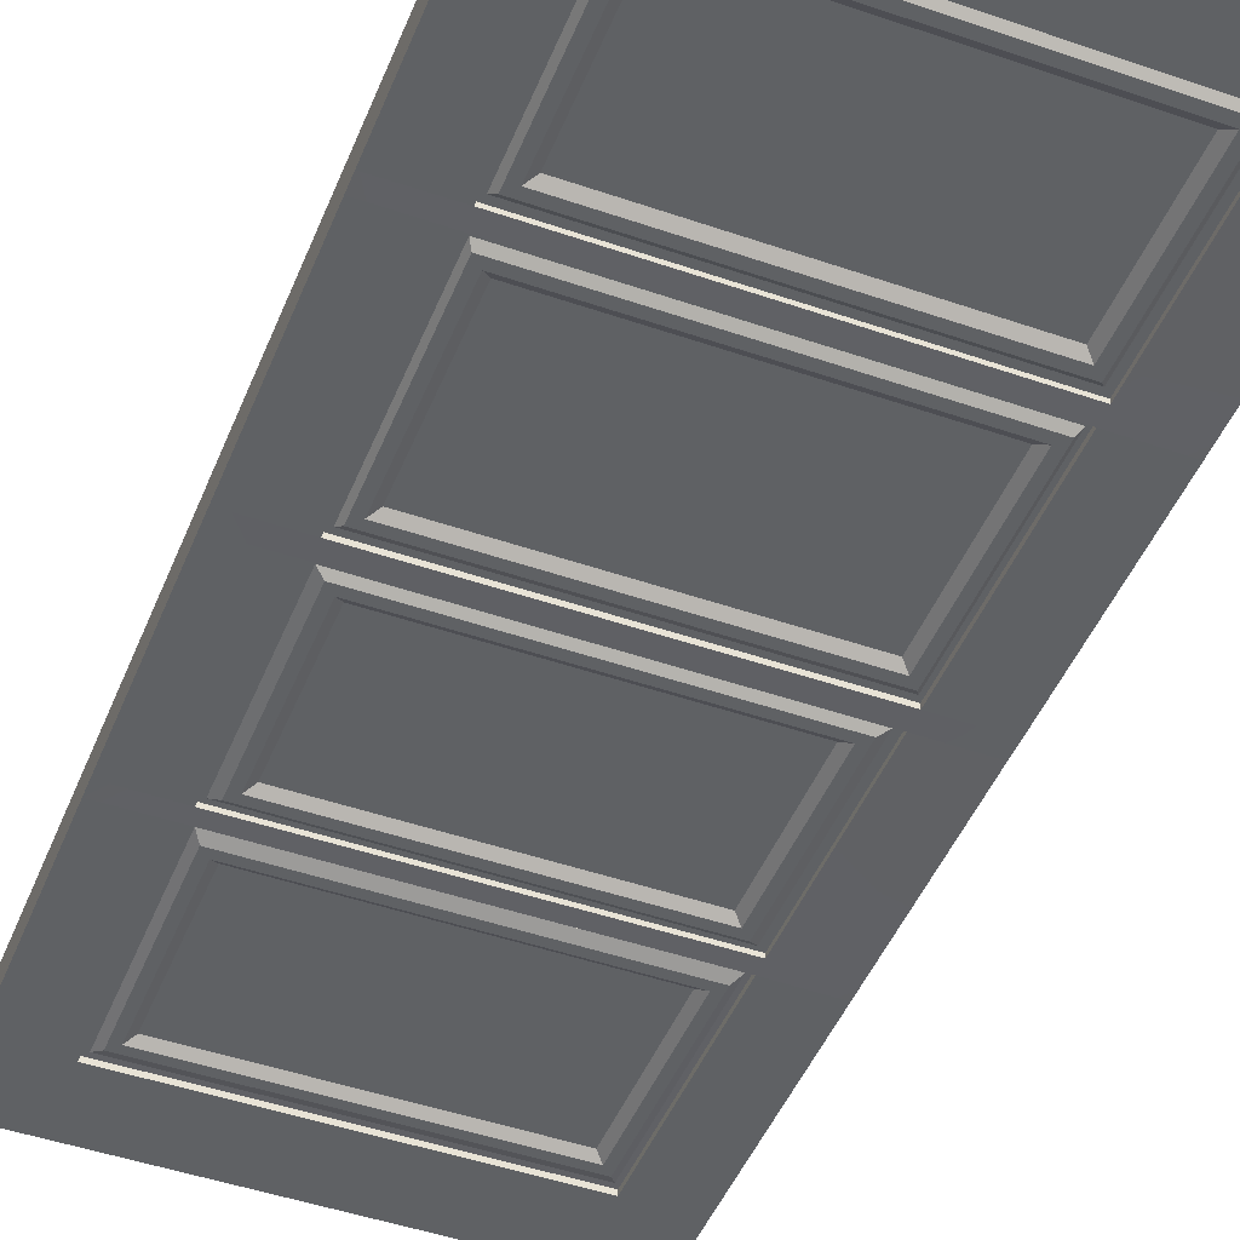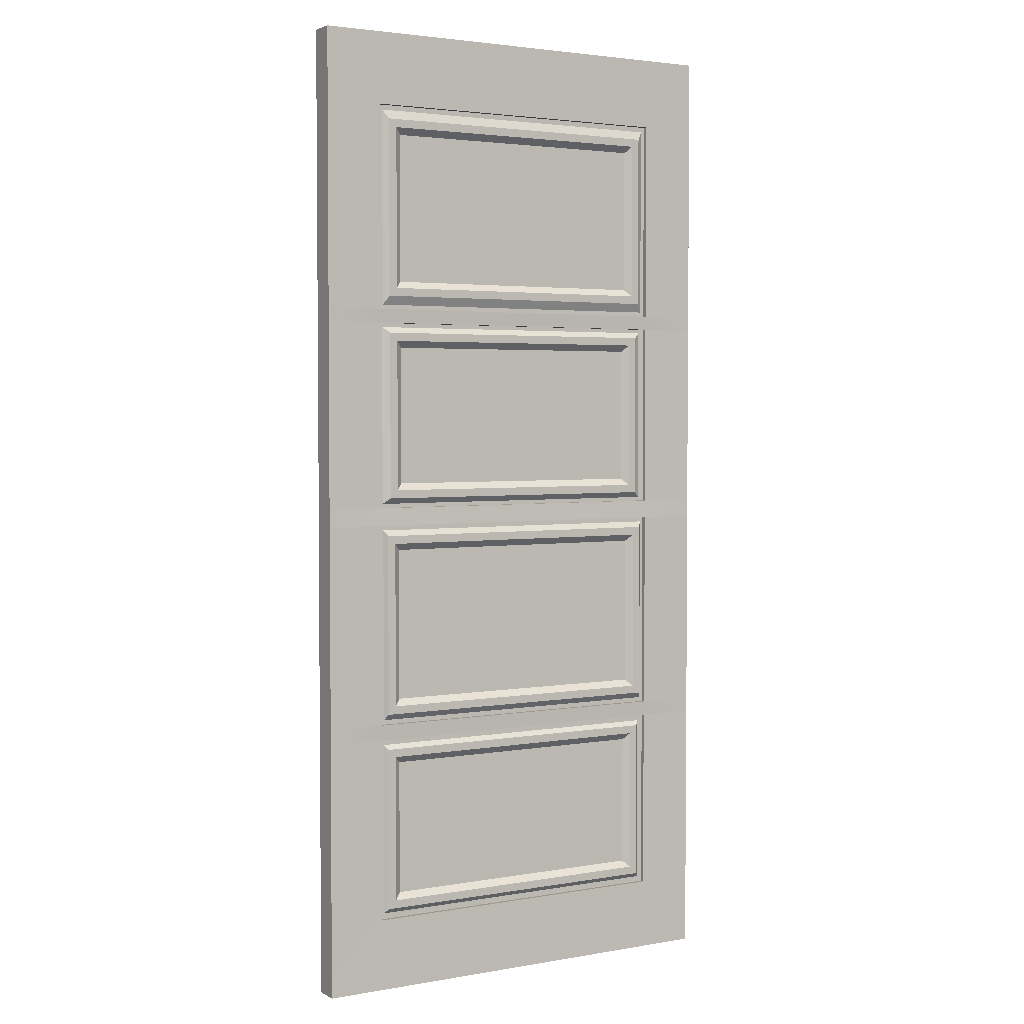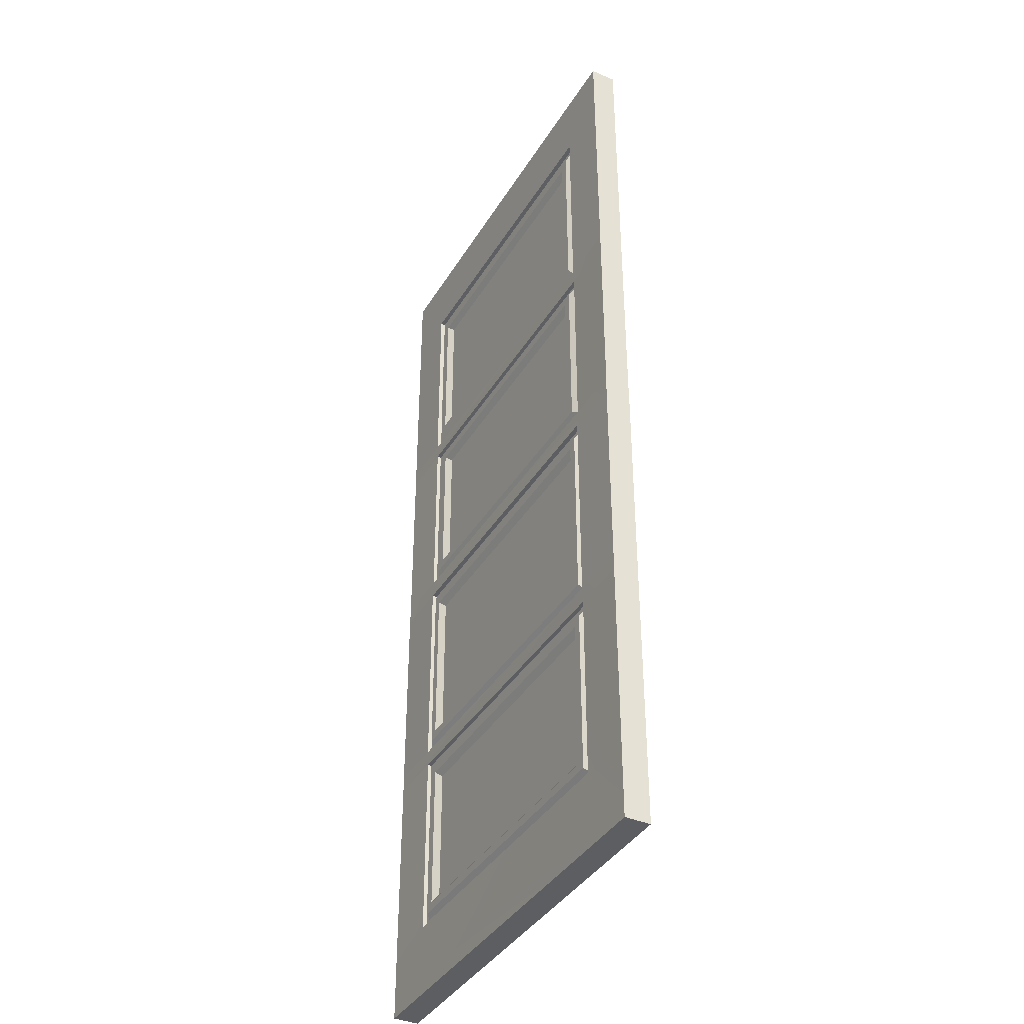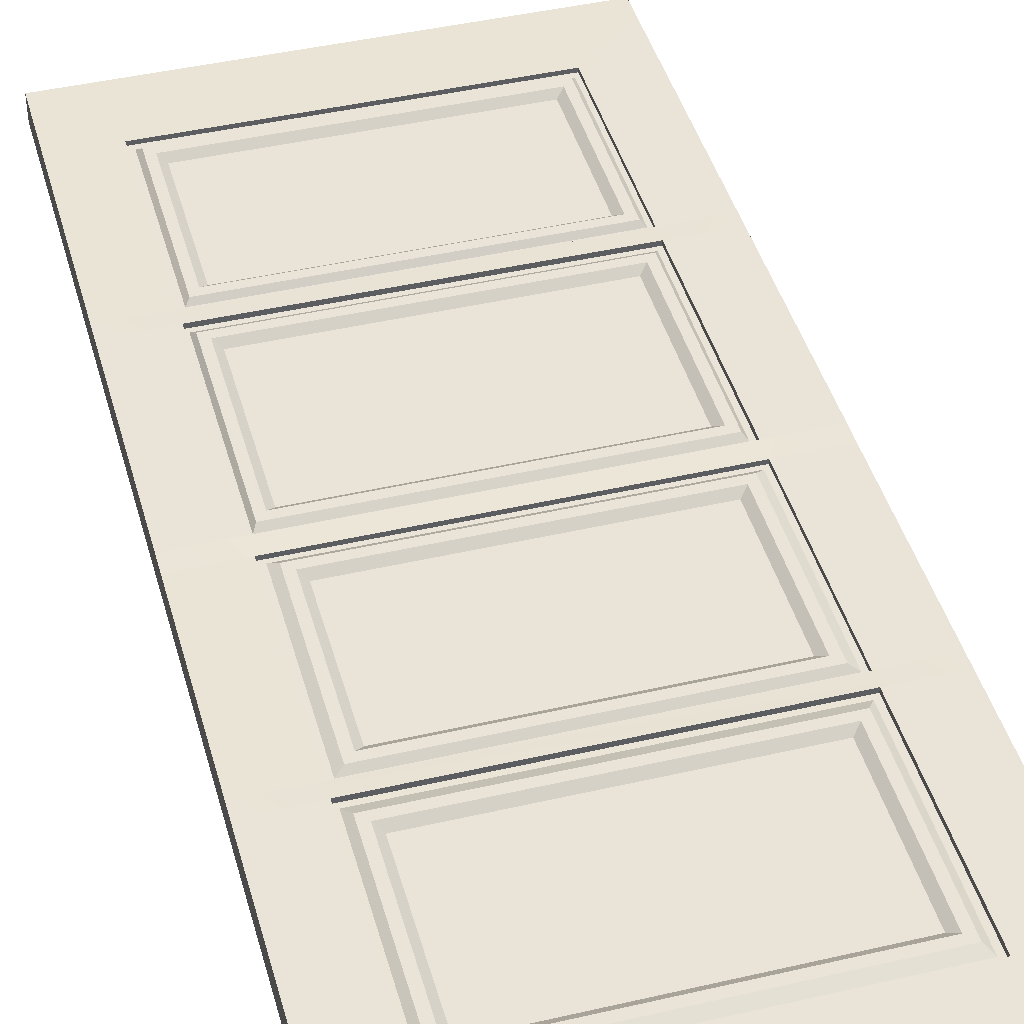
<metadata>
{"format":"obj","ext":"obj","renderer":"f3d","projection":"perspective","resolution":1024,"background":"white","views":[{"elev":-46.7,"azim":158.5,"up":"+Y"},{"elev":3.0,"azim":149.3,"up":"+Z"},{"elev":-39.2,"azim":61.7,"up":"+Z"},{"elev":43.5,"azim":-15.3,"up":"+Y"}]}
</metadata>
<code>
o MeshDoorwayDoor_7_0_GeomSubset_0
v -0.1135 -0.00311 0.01774
v 0.0058 -0.002074 0.01773
v -0.1135 -0.00311 0.4097
v 0.0058 -0.001907 0.4078
v -0.7909 -0.00311 0.01845
v -0.114 -0.001866 0.4387
v -0.7909 -0.001865 0.4383
v -0.7909 -0.00311 0.4089
v 0.0058 -0.001867 0.4396
v -0.9102 -0.002074 0.01844
v -0.9102 -0.001907 0.4078
v -0.9102 -0.001867 0.4396
v -0.7908 -0.001526 0.8666
v -0.1141 -0.001527 0.8662
v -0.1144 -0.001485 1.016
v 0.0058 -0.001528 0.8655
v 0.0058 -0.001485 1.016
v -0.7904 -0.001485 1.016
v -0.9102 -0.001485 1.016
v -0.9102 -0.001528 0.8655
v -0.7908 -0.01137 0.4385
v -0.7907 -0.01132 0.8664
v -0.1141 -0.01132 0.8661
v -0.114 -0.01137 0.4388
v -0.1136 -0.01141 0.01797
v -0.7908 -0.01141 0.01862
v -0.7908 -0.01141 0.4088
v -0.1136 -0.01141 0.4094
v -0.778 -0.01141 0.4007
v -0.123 -0.01141 0.4007
v -0.123 -0.01141 0.02665
v -0.778 -0.01141 0.02665
v -0.7827 -0.01151 0.448
v -0.7827 -0.01146 0.856
v -0.1248 -0.01151 0.448
v -0.1248 -0.01146 0.856
v -0.7705 -0.00311 0.8374
v -0.7705 -0.00311 0.4666
v -0.137 -0.00311 0.4666
v -0.137 -0.00311 0.8374
v -0.1378 -0.00311 0.3891
v -0.7632 -0.00311 0.3891
v -0.1378 -0.00311 0.03832
v -0.7632 -0.00311 0.03832
v -0.1144 -0.00311 -0.8651
v -0.1144 -0.002159 -1.016
v 0.0058 -0.002159 -1.016
v 0.0058 -0.002074 -0.8651
v -0.1144 -0.00311 -0.4769
v 0.0058 -0.001907 -0.4769
v -0.7904 -0.00311 -0.8651
v -0.7904 -0.002159 -1.016
v -0.1144 -0.001867 -0.4451
v -0.7904 -0.001867 -0.4451
v -0.7904 -0.00311 -0.4769
v 0.0058 -0.001867 -0.4451
v -0.9102 -0.002074 -0.8651
v -0.9102 -0.002159 -1.016
v -0.9102 -0.001907 -0.4769
v -0.9102 -0.001867 -0.4451
v -0.7904 -0.001528 -0.01919
v -0.1144 -0.001528 -0.01919
v 0.0058 -0.001528 -0.01919
v -0.9102 -0.001528 -0.01919
v -0.7904 -0.01136 -0.4451
v -0.7904 -0.01132 -0.0192
v -0.1144 -0.01132 -0.0192
v -0.1144 -0.01136 -0.4451
v -0.1144 -0.01141 -0.8651
v -0.7904 -0.01141 -0.8651
v -0.7904 -0.01141 -0.4769
v -0.1144 -0.01141 -0.4769
v -0.7784 -0.01141 -0.4891
v -0.1226 -0.01141 -0.4891
v -0.1226 -0.01141 -0.853
v -0.7784 -0.01141 -0.853
v -0.7833 -0.01136 -0.4356
v -0.7833 -0.01132 -0.02975
v -0.1242 -0.01136 -0.4356
v -0.1242 -0.01132 -0.02975
v -0.7761 -0.00311 -0.04181
v -0.7761 -0.00311 -0.4236
v -0.1314 -0.00311 -0.4236
v -0.1314 -0.00311 -0.04181
v -0.131 -0.00311 -0.4989
v -0.77 -0.00311 -0.4989
v -0.131 -0.00311 -0.8431
v -0.77 -0.00311 -0.8431
v -0.7535 -0.00311 0.8204
v -0.7535 -0.00311 0.4836
v -0.154 -0.00311 0.8204
v -0.154 -0.00311 0.4836
v -0.1548 -0.00311 0.3721
v -0.7462 -0.00311 0.3721
v -0.1548 -0.00311 0.05532
v -0.7462 -0.00311 0.05532
v -0.7591 -0.00311 -0.05881
v -0.7591 -0.00311 -0.4066
v -0.1484 -0.00311 -0.05881
v -0.1484 -0.00311 -0.4066
v -0.148 -0.00311 -0.5159
v -0.753 -0.00311 -0.5159
v -0.148 -0.00311 -0.8261
v -0.753 -0.00311 -0.8261
v -0.7395 -0.01378 0.8064
v -0.7395 -0.01378 0.4976
v -0.168 -0.01378 0.8064
v -0.168 -0.01378 0.4976
v -0.1688 -0.01378 0.3581
v -0.7322 -0.01378 0.3581
v -0.1688 -0.01378 0.06932
v -0.7322 -0.01378 0.06932
v -0.7451 -0.01378 -0.07281
v -0.7451 -0.01378 -0.3926
v -0.1624 -0.01378 -0.07281
v -0.1624 -0.01378 -0.3926
v -0.162 -0.01378 -0.5299
v -0.739 -0.01378 -0.5299
v -0.162 -0.01378 -0.8121
v -0.739 -0.01378 -0.8121
v -0.1135 -0.05406 0.01774
v 0.0058 -0.0551 0.01773
v -0.1135 -0.05406 0.4097
v 0.0058 -0.05527 0.4078
v -0.7909 -0.05406 0.01845
v -0.114 -0.05531 0.4387
v -0.7909 -0.05531 0.4383
v -0.7909 -0.05406 0.4089
v 0.0058 -0.05531 0.4396
v -0.9102 -0.0551 0.01844
v -0.9102 -0.05527 0.4078
v -0.9102 -0.05531 0.4396
v -0.7908 -0.05565 0.8666
v -0.1141 -0.05565 0.8662
v -0.1144 -0.05569 1.016
v 0.0058 -0.05565 0.8655
v 0.0058 -0.05569 1.016
v -0.7904 -0.05569 1.016
v -0.9102 -0.05569 1.016
v -0.9102 -0.05565 0.8655
v -0.7908 -0.0458 0.4385
v -0.7907 -0.04585 0.8664
v -0.1141 -0.04585 0.8661
v -0.114 -0.0458 0.4388
v -0.1136 -0.04576 0.01797
v -0.7908 -0.04576 0.01862
v -0.7908 -0.04576 0.4088
v -0.1136 -0.04576 0.4094
v -0.778 -0.04576 0.4007
v -0.123 -0.04576 0.4007
v -0.123 -0.04576 0.02665
v -0.778 -0.04576 0.02665
v -0.7827 -0.04566 0.448
v -0.7827 -0.04571 0.856
v -0.1248 -0.04566 0.448
v -0.1248 -0.04571 0.856
v -0.7705 -0.05406 0.8374
v -0.7705 -0.05406 0.4666
v -0.137 -0.05406 0.4666
v -0.137 -0.05406 0.8374
v -0.1378 -0.05406 0.3891
v -0.7632 -0.05406 0.3891
v -0.1378 -0.05406 0.03832
v -0.7632 -0.05406 0.03832
v -0.1144 -0.05406 -0.8651
v -0.1144 -0.05501 -1.016
v 0.0058 -0.05501 -1.016
v 0.0058 -0.0551 -0.8651
v -0.1144 -0.05406 -0.4769
v 0.0058 -0.05527 -0.4769
v -0.7904 -0.05406 -0.8651
v -0.7904 -0.05501 -1.016
v -0.1144 -0.05531 -0.4451
v -0.7904 -0.05531 -0.4451
v -0.7904 -0.05406 -0.4769
v 0.0058 -0.05531 -0.4451
v -0.9102 -0.0551 -0.8651
v -0.9102 -0.05501 -1.016
v -0.9102 -0.05527 -0.4769
v -0.9102 -0.05531 -0.4451
v -0.7904 -0.05565 -0.01919
v -0.1144 -0.05565 -0.01919
v 0.0058 -0.05565 -0.01919
v -0.9102 -0.05565 -0.01919
v -0.7904 -0.04581 -0.4451
v -0.7904 -0.04586 -0.0192
v -0.1144 -0.04586 -0.0192
v -0.1144 -0.04581 -0.4451
v -0.1144 -0.04576 -0.8651
v -0.7904 -0.04576 -0.8651
v -0.7904 -0.04576 -0.4769
v -0.1144 -0.04576 -0.4769
v -0.7784 -0.04576 -0.4891
v -0.1226 -0.04576 -0.4891
v -0.1226 -0.04576 -0.853
v -0.7784 -0.04576 -0.853
v -0.7833 -0.04581 -0.4356
v -0.7833 -0.04586 -0.02975
v -0.1242 -0.04581 -0.4356
v -0.1242 -0.04586 -0.02975
v -0.7761 -0.05406 -0.04181
v -0.7761 -0.05406 -0.4236
v -0.1314 -0.05406 -0.4236
v -0.1314 -0.05406 -0.04181
v -0.131 -0.05406 -0.4989
v -0.77 -0.05406 -0.4989
v -0.131 -0.05406 -0.8431
v -0.77 -0.05406 -0.8431
v -0.7535 -0.05406 0.8204
v -0.7535 -0.05406 0.4836
v -0.154 -0.05406 0.8204
v -0.154 -0.05406 0.4836
v -0.1548 -0.05406 0.3721
v -0.7462 -0.05406 0.3721
v -0.1548 -0.05406 0.05532
v -0.7462 -0.05406 0.05532
v -0.7591 -0.05406 -0.05881
v -0.7591 -0.05406 -0.4066
v -0.1484 -0.05406 -0.05881
v -0.1484 -0.05406 -0.4066
v -0.148 -0.05406 -0.5159
v -0.753 -0.05406 -0.5159
v -0.148 -0.05406 -0.8261
v -0.753 -0.05406 -0.8261
v -0.7395 -0.04339 0.8064
v -0.7395 -0.04339 0.4976
v -0.168 -0.04339 0.8064
v -0.168 -0.04339 0.4976
v -0.1688 -0.04339 0.3581
v -0.7322 -0.04339 0.3581
v -0.1688 -0.04339 0.06932
v -0.7322 -0.04339 0.06932
v -0.7451 -0.04339 -0.07281
v -0.7451 -0.04339 -0.3926
v -0.1624 -0.04339 -0.07281
v -0.1624 -0.04339 -0.3926
v -0.162 -0.04339 -0.5299
v -0.739 -0.04339 -0.5299
v -0.162 -0.04339 -0.8121
v -0.739 -0.04339 -0.8121
f 1 63 62
f 1 4 2
f 5 62 61
f 3 9 4
f 6 8 7
f 5 64 10
f 5 11 8
f 11 7 8
f 14 17 16
f 18 14 13
f 19 13 20
f 14 9 6
f 13 12 20
f 21 13 22
f 22 14 23
f 24 14 6
f 21 6 7
f 25 5 26
f 28 8 3
f 28 1 25
f 27 5 8
f 29 28 30
f 30 25 31
f 32 25 26
f 32 27 29
f 34 21 22
f 21 35 24
f 36 22 23
f 36 24 35
f 34 38 33
f 33 39 35
f 36 37 34
f 36 39 40
f 105 108 106
f 30 42 29
f 30 43 41
f 31 44 43
f 29 44 32
f 109 112 110
f 47 45 48
f 48 49 50
f 45 52 51
f 50 53 56
f 53 55 54
f 57 52 58
f 57 55 51
f 59 54 55
f 63 53 62
f 61 60 64
f 66 54 61
f 66 62 67
f 67 53 68
f 68 54 65
f 69 51 70
f 71 49 72
f 72 45 69
f 71 51 55
f 73 72 74
f 74 69 75
f 76 69 70
f 76 71 73
f 78 65 66
f 65 79 68
f 80 66 67
f 80 68 79
f 78 82 77
f 77 83 79
f 80 81 78
f 80 83 84
f 113 116 114
f 74 86 73
f 74 87 85
f 76 87 75
f 73 88 76
f 118 119 120
f 38 89 90
f 40 89 37
f 39 91 40
f 38 92 39
f 41 94 42
f 43 93 41
f 44 95 43
f 42 96 44
f 82 97 98
f 84 97 81
f 83 99 84
f 82 100 83
f 86 101 102
f 87 101 85
f 88 103 87
f 86 104 88
f 89 106 90
f 91 105 89
f 92 107 91
f 90 108 92
f 93 110 94
f 93 111 109
f 96 111 95
f 94 112 96
f 97 114 98
f 99 113 97
f 100 115 99
f 98 116 100
f 101 118 102
f 103 117 101
f 104 119 103
f 102 120 104
f 121 183 122
f 124 121 122
f 125 182 121
f 129 123 124
f 128 126 127
f 184 125 130
f 125 131 130
f 127 131 128
f 137 134 136
f 138 134 135
f 139 133 138
f 134 129 136
f 132 133 140
f 133 141 142
f 134 142 143
f 144 134 143
f 141 126 144
f 125 145 146
f 148 128 147
f 121 148 145
f 147 125 146
f 148 149 150
f 145 150 151
f 152 145 151
f 147 152 149
f 154 141 153
f 155 141 144
f 156 142 154
f 144 156 155
f 158 154 153
f 159 153 155
f 157 156 154
f 156 159 155
f 228 225 226
f 162 150 149
f 150 163 151
f 151 164 152
f 164 149 152
f 232 229 230
f 167 165 166
f 168 169 165
f 172 165 171
f 170 173 169
f 175 173 174
f 177 172 171
f 175 177 171
f 174 179 175
f 173 183 182
f 180 181 184
f 186 174 185
f 182 186 187
f 173 187 188
f 174 188 185
f 171 189 190
f 169 191 192
f 165 192 189
f 191 171 190
f 192 193 194
f 189 194 195
f 196 189 195
f 191 196 193
f 198 185 197
f 199 185 188
f 200 186 198
f 188 200 199
f 202 198 197
f 203 197 199
f 201 200 198
f 200 203 199
f 236 233 234
f 206 194 193
f 194 207 195
f 207 196 195
f 208 193 196
f 238 239 237
f 158 209 157
f 209 160 157
f 211 159 160
f 212 158 159
f 214 161 162
f 213 163 161
f 215 164 163
f 216 162 164
f 202 217 201
f 217 204 201
f 219 203 204
f 220 202 203
f 206 221 205
f 221 207 205
f 223 208 207
f 224 206 208
f 226 209 210
f 225 211 209
f 227 212 211
f 228 210 212
f 230 213 214
f 213 231 215
f 231 216 215
f 232 214 216
f 234 217 218
f 233 219 217
f 235 220 219
f 236 218 220
f 238 221 222
f 237 223 221
f 239 224 223
f 240 222 224
f 17 135 137
f 18 135 15
f 19 138 18
f 19 140 139
f 12 140 20
f 11 132 12
f 11 130 131
f 64 130 10
f 60 184 64
f 59 180 60
f 59 177 179
f 58 177 57
f 52 178 58
f 46 172 52
f 47 166 46
f 47 168 167
f 50 168 48
f 56 170 50
f 63 176 56
f 63 122 183
f 4 122 2
f 9 124 4
f 16 129 9
f 17 136 16
f 1 2 63
f 1 3 4
f 5 1 62
f 3 6 9
f 6 3 8
f 5 61 64
f 5 10 11
f 11 12 7
f 14 15 17
f 18 15 14
f 19 18 13
f 14 16 9
f 13 7 12
f 21 7 13
f 22 13 14
f 24 23 14
f 21 24 6
f 25 1 5
f 28 27 8
f 28 3 1
f 27 26 5
f 29 27 28
f 30 28 25
f 32 31 25
f 32 26 27
f 34 33 21
f 21 33 35
f 36 34 22
f 36 23 24
f 34 37 38
f 33 38 39
f 36 40 37
f 36 35 39
f 105 107 108
f 30 41 42
f 30 31 43
f 31 32 44
f 29 42 44
f 109 111 112
f 47 46 45
f 48 45 49
f 45 46 52
f 50 49 53
f 53 49 55
f 57 51 52
f 57 59 55
f 59 60 54
f 63 56 53
f 61 54 60
f 66 65 54
f 66 61 62
f 67 62 53
f 68 53 54
f 69 45 51
f 71 55 49
f 72 49 45
f 71 70 51
f 73 71 72
f 74 72 69
f 76 75 69
f 76 70 71
f 78 77 65
f 65 77 79
f 80 78 66
f 80 67 68
f 78 81 82
f 77 82 83
f 80 84 81
f 80 79 83
f 113 115 116
f 74 85 86
f 74 75 87
f 76 88 87
f 73 86 88
f 118 117 119
f 38 37 89
f 40 91 89
f 39 92 91
f 38 90 92
f 41 93 94
f 43 95 93
f 44 96 95
f 42 94 96
f 82 81 97
f 84 99 97
f 83 100 99
f 82 98 100
f 86 85 101
f 87 103 101
f 88 104 103
f 86 102 104
f 89 105 106
f 91 107 105
f 92 108 107
f 90 106 108
f 93 109 110
f 93 95 111
f 96 112 111
f 94 110 112
f 97 113 114
f 99 115 113
f 100 116 115
f 98 114 116
f 101 117 118
f 103 119 117
f 104 120 119
f 102 118 120
f 121 182 183
f 124 123 121
f 125 181 182
f 129 126 123
f 128 123 126
f 184 181 125
f 125 128 131
f 127 132 131
f 137 135 134
f 138 133 134
f 139 140 133
f 134 126 129
f 132 127 133
f 133 127 141
f 134 133 142
f 144 126 134
f 141 127 126
f 125 121 145
f 148 123 128
f 121 123 148
f 147 128 125
f 148 147 149
f 145 148 150
f 152 146 145
f 147 146 152
f 154 142 141
f 155 153 141
f 156 143 142
f 144 143 156
f 158 157 154
f 159 158 153
f 157 160 156
f 156 160 159
f 228 227 225
f 162 161 150
f 150 161 163
f 151 163 164
f 164 162 149
f 232 231 229
f 167 168 165
f 168 170 169
f 172 166 165
f 170 176 173
f 175 169 173
f 177 178 172
f 175 179 177
f 174 180 179
f 173 176 183
f 180 174 181
f 186 181 174
f 182 181 186
f 173 182 187
f 174 173 188
f 171 165 189
f 169 175 191
f 165 169 192
f 191 175 171
f 192 191 193
f 189 192 194
f 196 190 189
f 191 190 196
f 198 186 185
f 199 197 185
f 200 187 186
f 188 187 200
f 202 201 198
f 203 202 197
f 201 204 200
f 200 204 203
f 236 235 233
f 206 205 194
f 194 205 207
f 207 208 196
f 208 206 193
f 238 240 239
f 158 210 209
f 209 211 160
f 211 212 159
f 212 210 158
f 214 213 161
f 213 215 163
f 215 216 164
f 216 214 162
f 202 218 217
f 217 219 204
f 219 220 203
f 220 218 202
f 206 222 221
f 221 223 207
f 223 224 208
f 224 222 206
f 226 225 209
f 225 227 211
f 227 228 212
f 228 226 210
f 230 229 213
f 213 229 231
f 231 232 216
f 232 230 214
f 234 233 217
f 233 235 219
f 235 236 220
f 236 234 218
f 238 237 221
f 237 239 223
f 239 240 224
f 240 238 222
f 17 15 135
f 18 138 135
f 19 139 138
f 19 20 140
f 12 132 140
f 11 131 132
f 11 10 130
f 64 184 130
f 60 180 184
f 59 179 180
f 59 57 177
f 58 178 177
f 52 172 178
f 46 166 172
f 47 167 166
f 47 48 168
f 50 170 168
f 56 176 170
f 63 183 176
f 63 2 122
f 4 124 122
f 9 129 124
f 16 136 129
f 17 137 136

</code>
